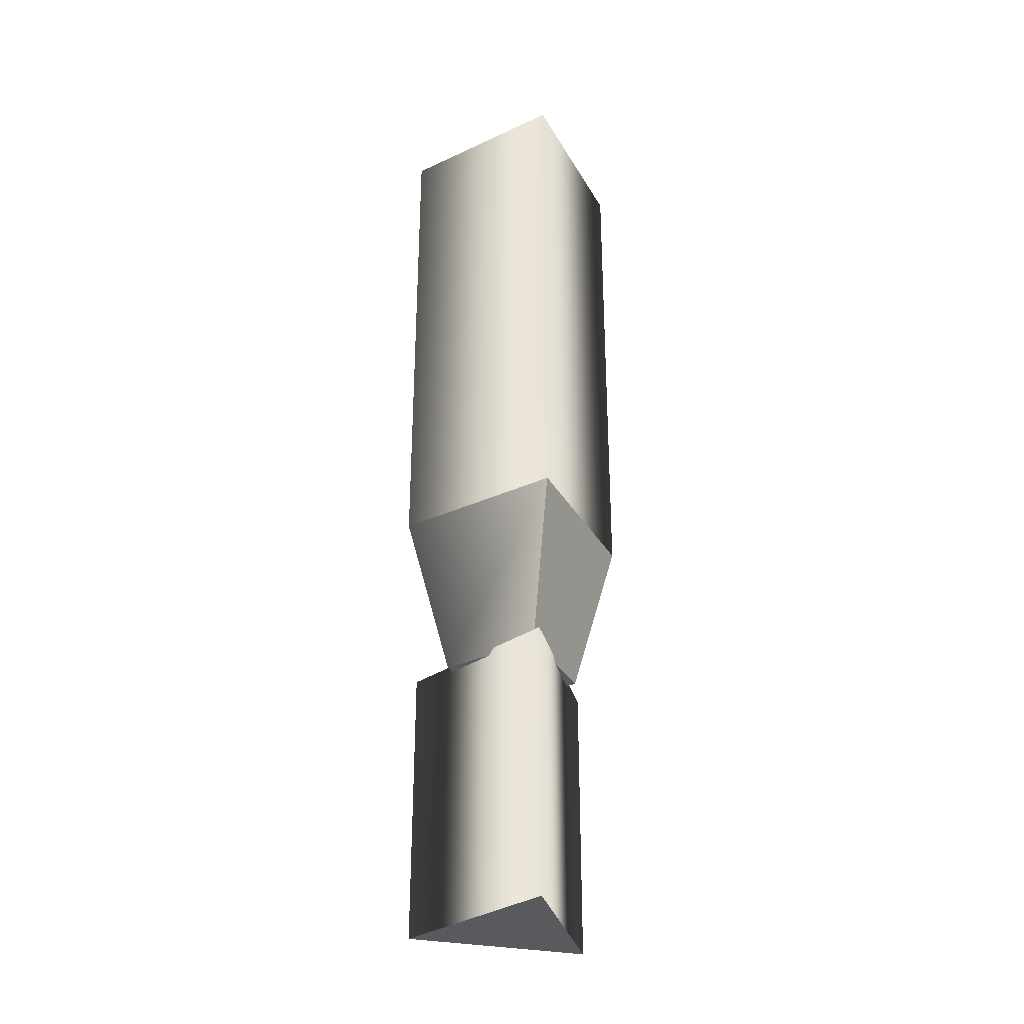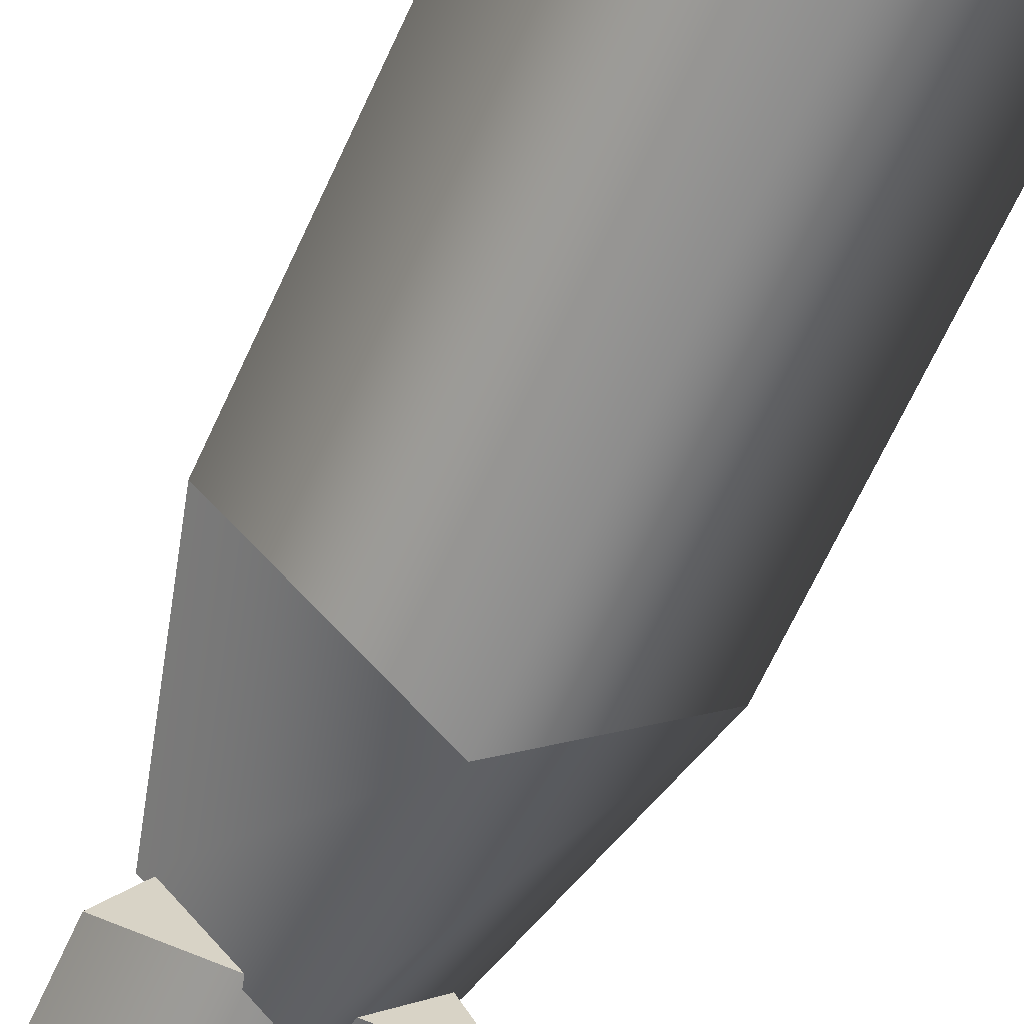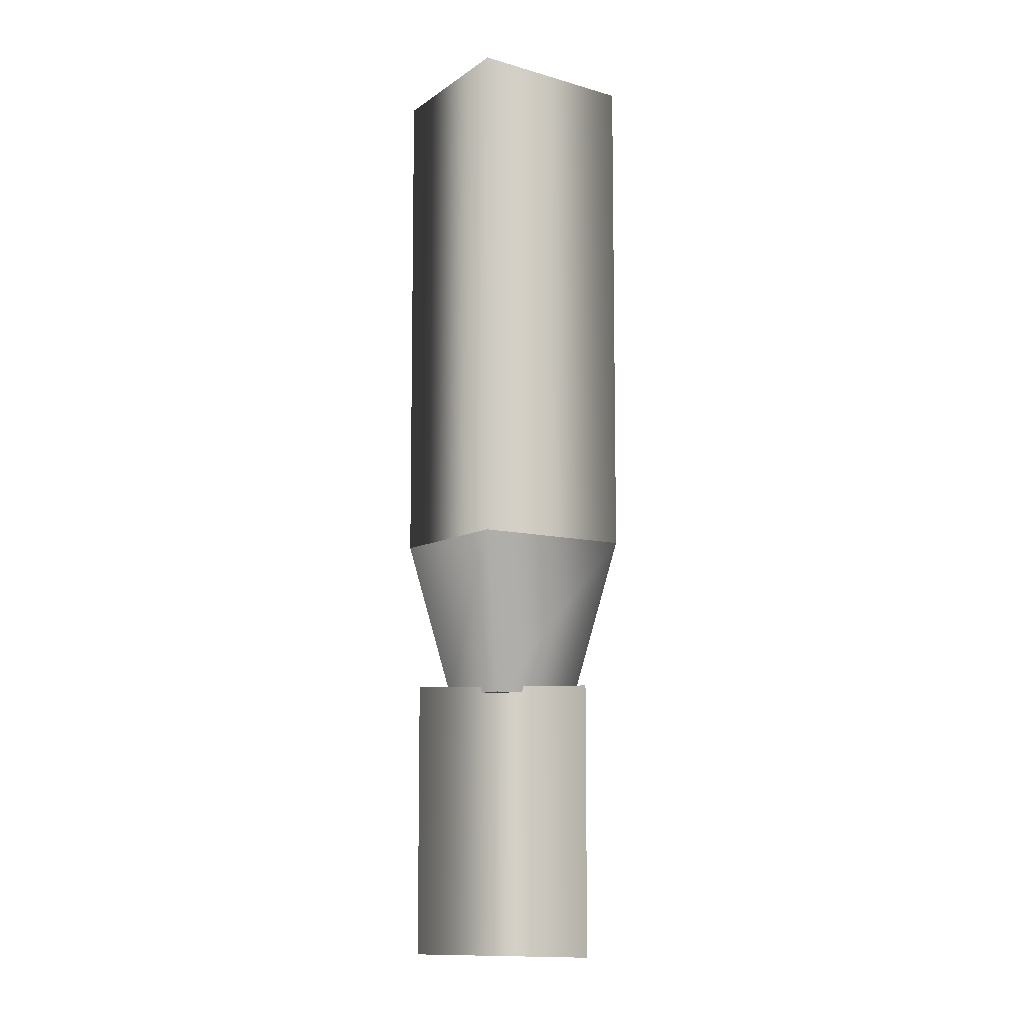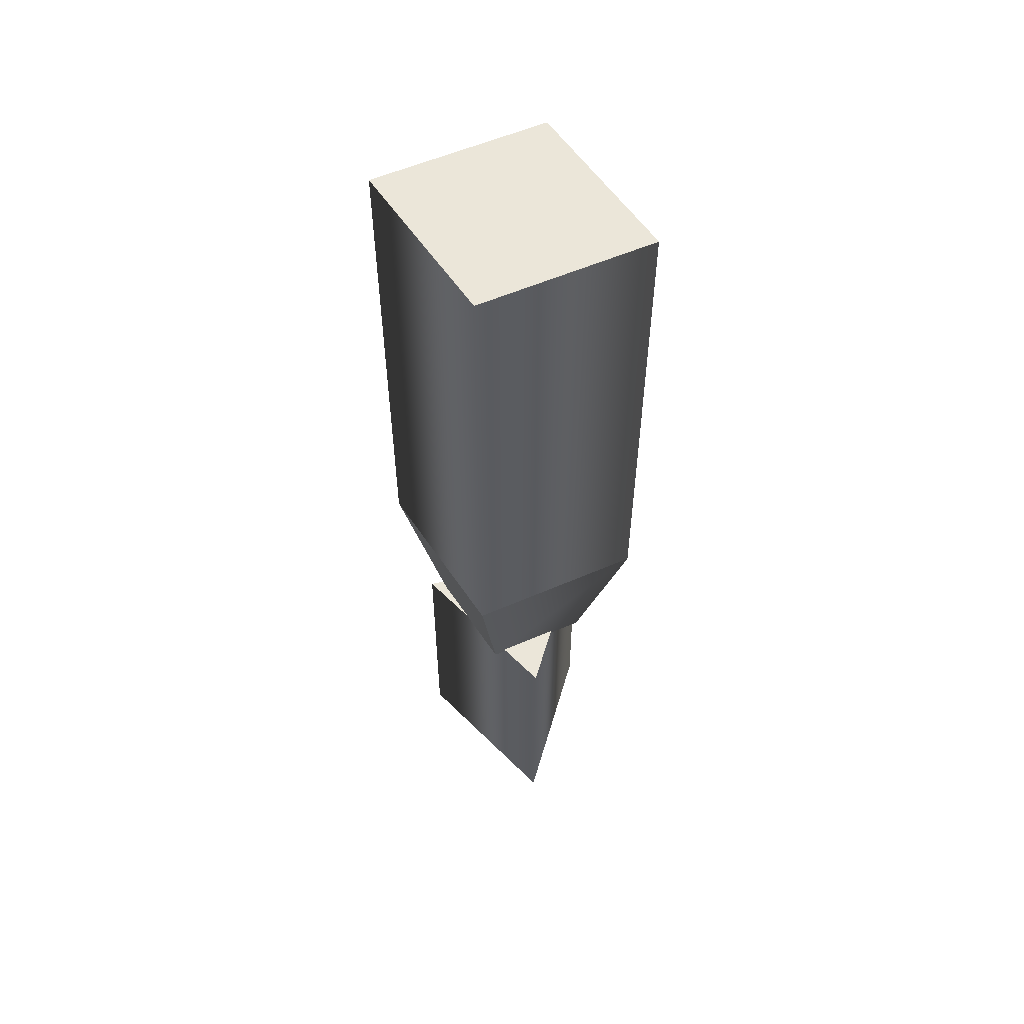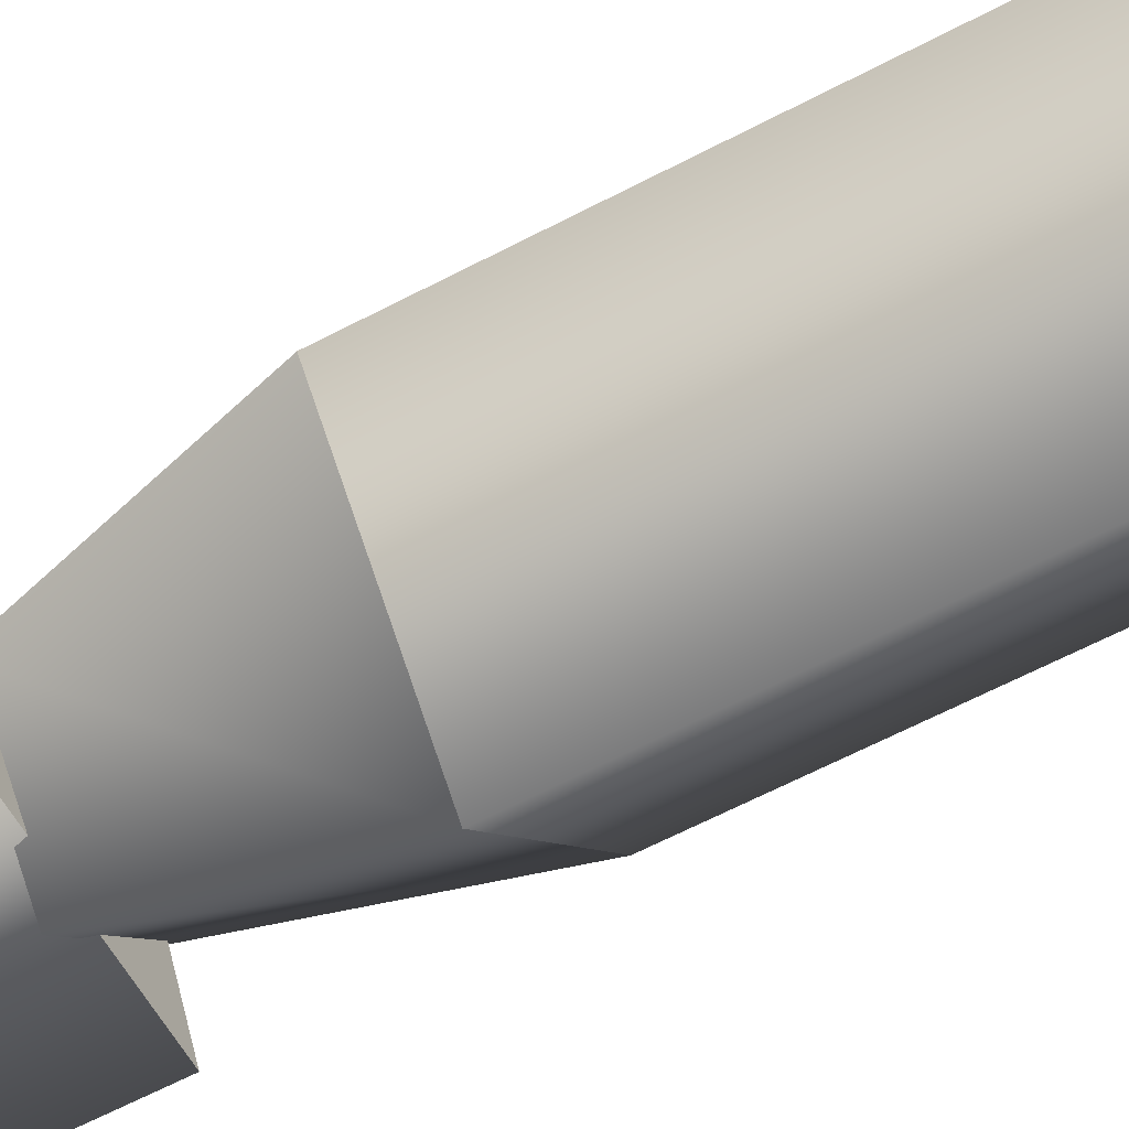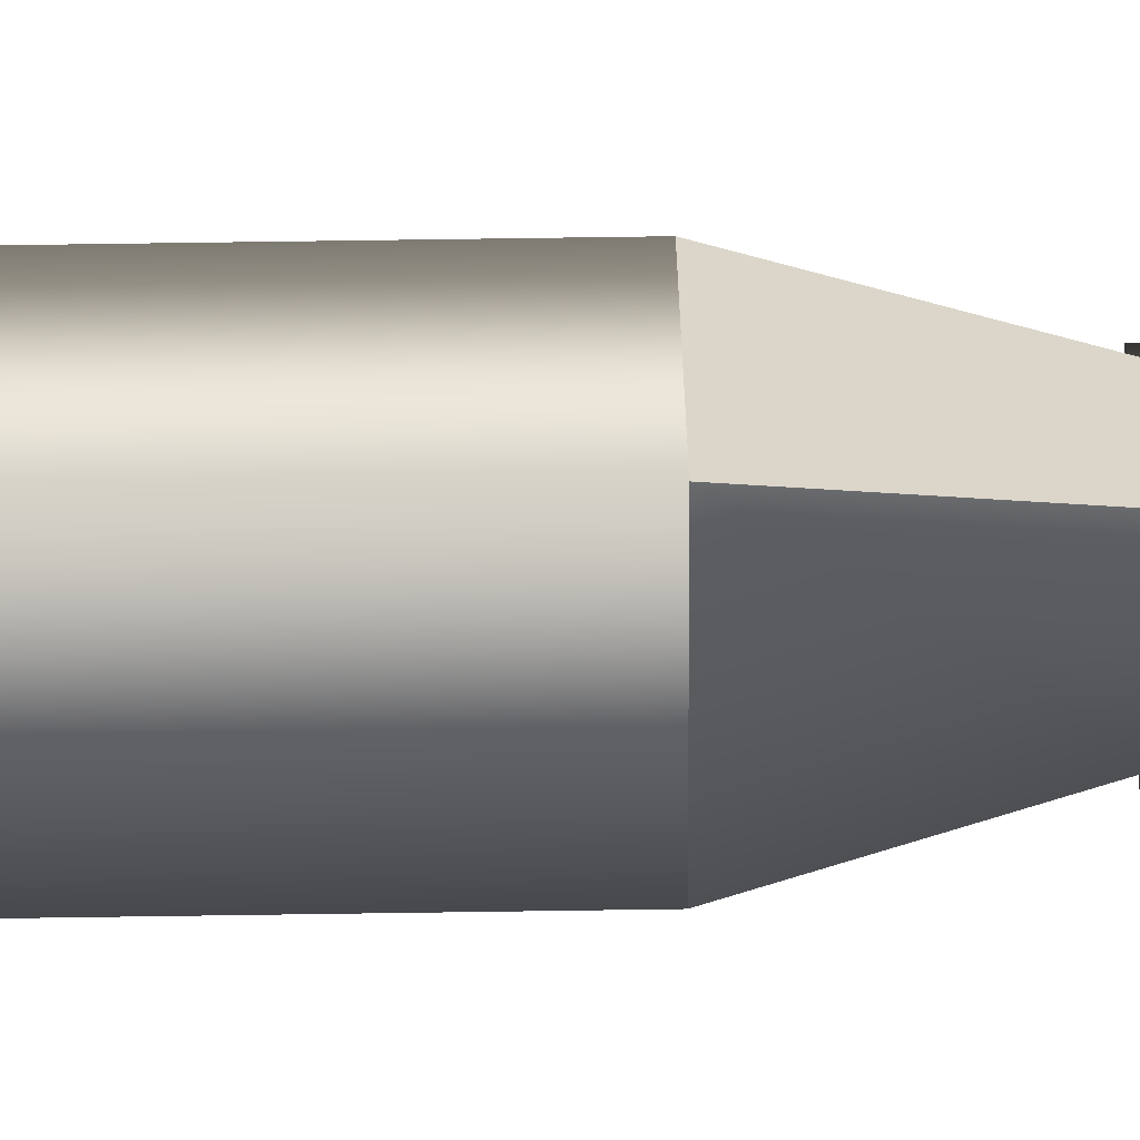
<metadata>
{"format":"obj","ext":"obj","renderer":"f3d","projection":"perspective","resolution":1024,"background":"white","views":[{"elev":-31.6,"azim":164.2,"up":"+Z"},{"elev":-64.4,"azim":-24.3,"up":"+Y"},{"elev":-8.5,"azim":11.3,"up":"+Z"},{"elev":55.7,"azim":-73.8,"up":"+Z"},{"elev":-58.7,"azim":-61.0,"up":"+Y"},{"elev":78.2,"azim":89.2,"up":"+Y"}]}
</metadata>
<code>
g hw2Shader2
v 2.089 -1.192e-07 -1.307
v 0 2.412 -1.307
v 0 2.412 7.914
v 2.089 -1.192e-07 7.914
v 0 2.412 -1.307
v -2.089 1.192e-07 -1.307
v -2.089 1.192e-07 7.914
v 0 2.412 7.914
v -2.089 1.192e-07 -1.307
v 0 -2.412 -1.307
v 0 -2.412 7.914
v -2.089 1.192e-07 7.914
v 2.089 -1.192e-07 -1.307
v 2.089 -1.192e-07 7.914
v 2.089 -1.192e-07 7.914
v 0 2.412 7.914
v -2.089 1.192e-07 7.914
v 0 -2.412 7.914
v 2.089 -1.192e-07 -1.307
v 0 -2.412 -1.307
v 0 -1.44 -4.264
v 1.247 -1.192e-07 -4.264
v -2.089 1.192e-07 -1.307
v -1.247 1.49e-07 -4.264
v -2.089 1.192e-07 -1.307
v 0 2.412 -1.307
v 0 1.44 -4.264
v -1.247 1.49e-07 -4.264
v 0 2.412 -1.307
v 2.089 -1.192e-07 -1.307
v 1.247 -1.192e-07 -4.264
v 0 1.44 -4.264
v 0 1.44 -4.264
v 1.247 -1.192e-07 -4.264
v 0 -1.44 -4.264
v -1.247 1.49e-07 -4.264
v 1.618 -0.9923 -9.172
v 0 1.811 -9.172
v 0 1.811 -4.145
v 1.618 -0.9923 -4.145
v 0 1.811 -9.172
v -1.618 -0.9923 -9.172
v -1.618 -0.9923 -4.145
v 0 1.811 -4.145
v -1.618 -0.9923 -9.172
v 1.618 -0.9923 -9.172
v 1.618 -0.9923 -4.145
v -1.618 -0.9923 -4.145
v 1.618 -0.9923 -9.172
v -1.618 -0.9923 -9.172
v 0 1.811 -9.172
v 0 1.811 -4.145
v -1.618 -0.9923 -4.145
v 1.618 -0.9923 -4.145
f 1 2 3
f 1 3 4
f 5 6 7
f 5 7 8
f 9 10 11
f 9 11 12
f 10 13 14
f 10 14 11
f 15 16 17
f 15 17 18
f 19 20 21
f 19 21 22
f 20 23 24
f 20 24 21
f 25 26 27
f 25 27 28
f 29 30 31
f 29 31 32
f 33 34 35
f 33 35 36
f 37 38 39
f 37 39 40
f 41 42 43
f 41 43 44
f 45 46 47
f 45 47 48
f 49 50 51
f 52 53 54

</code>
